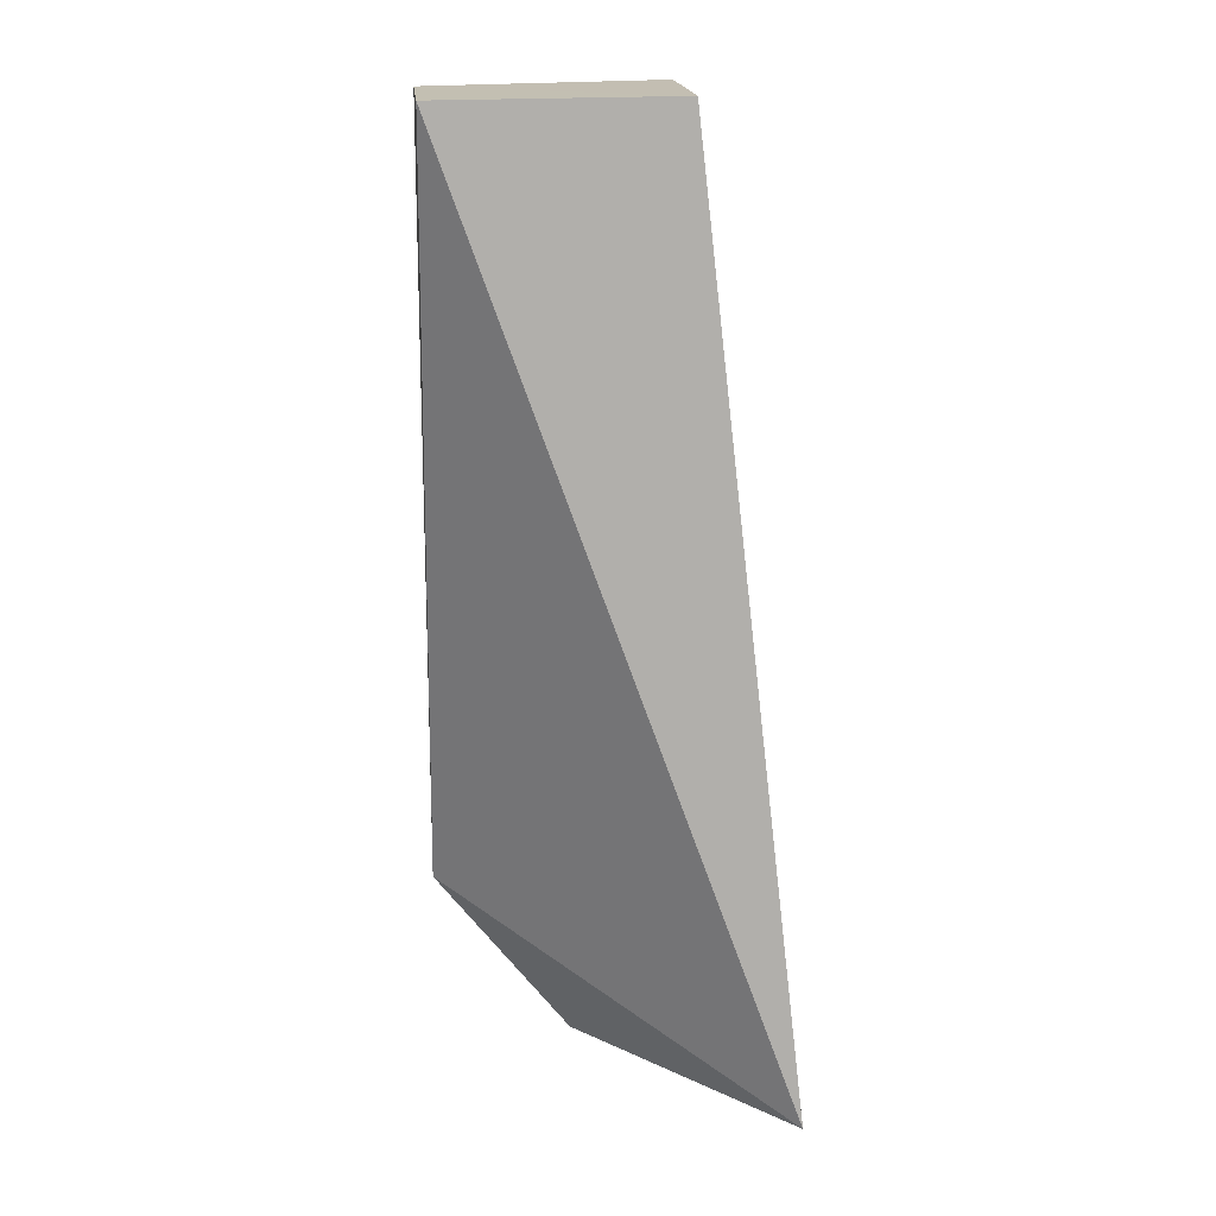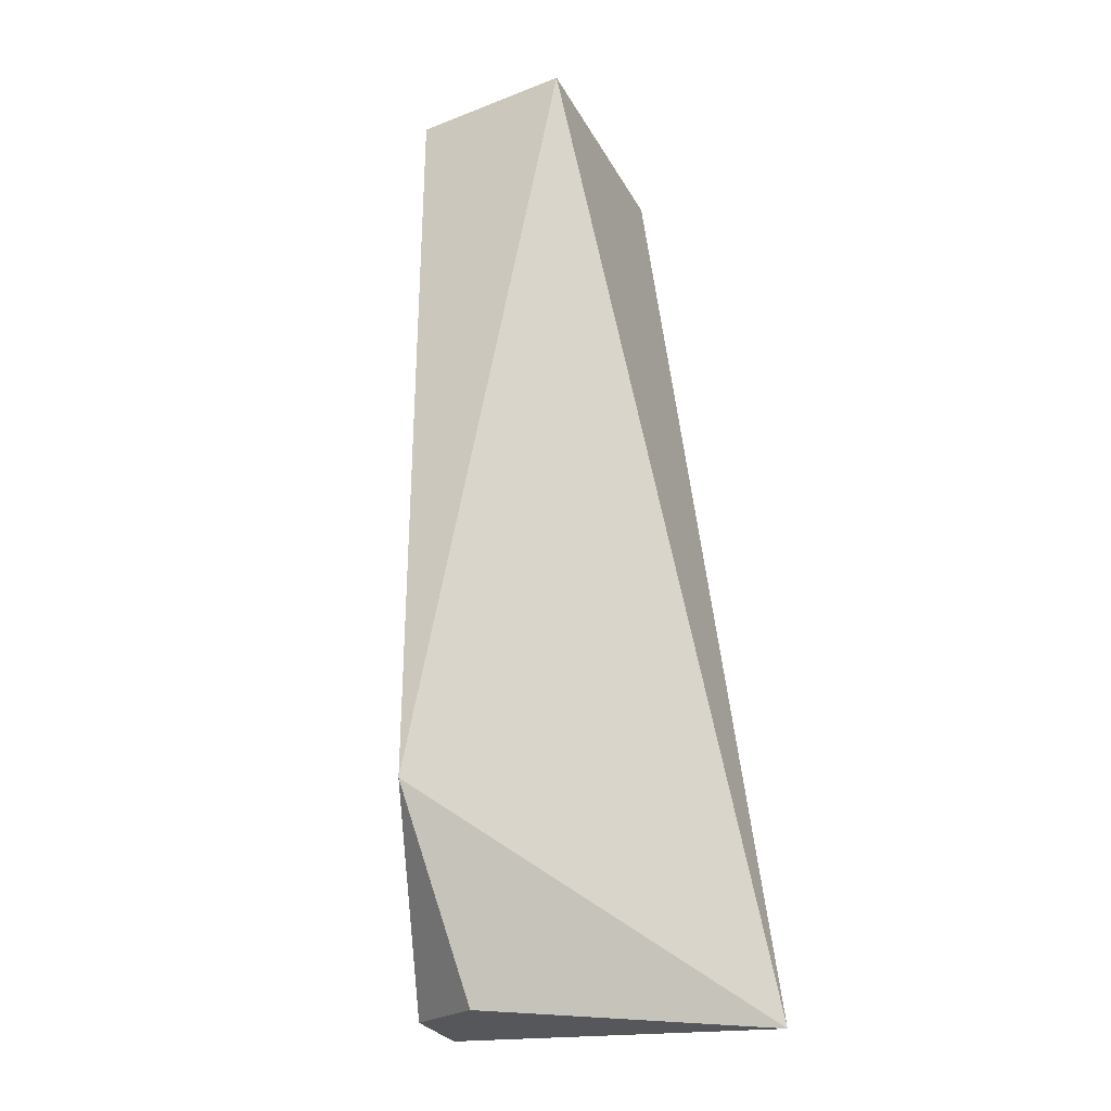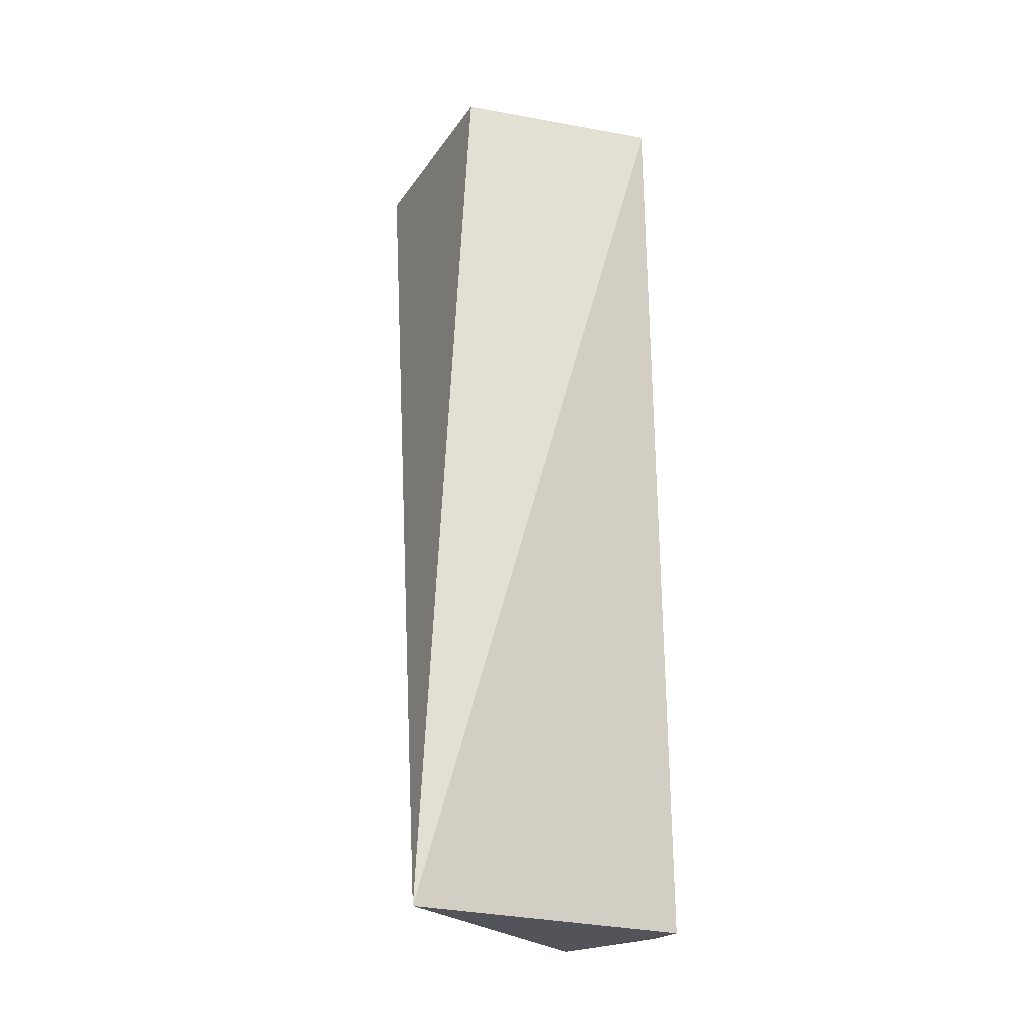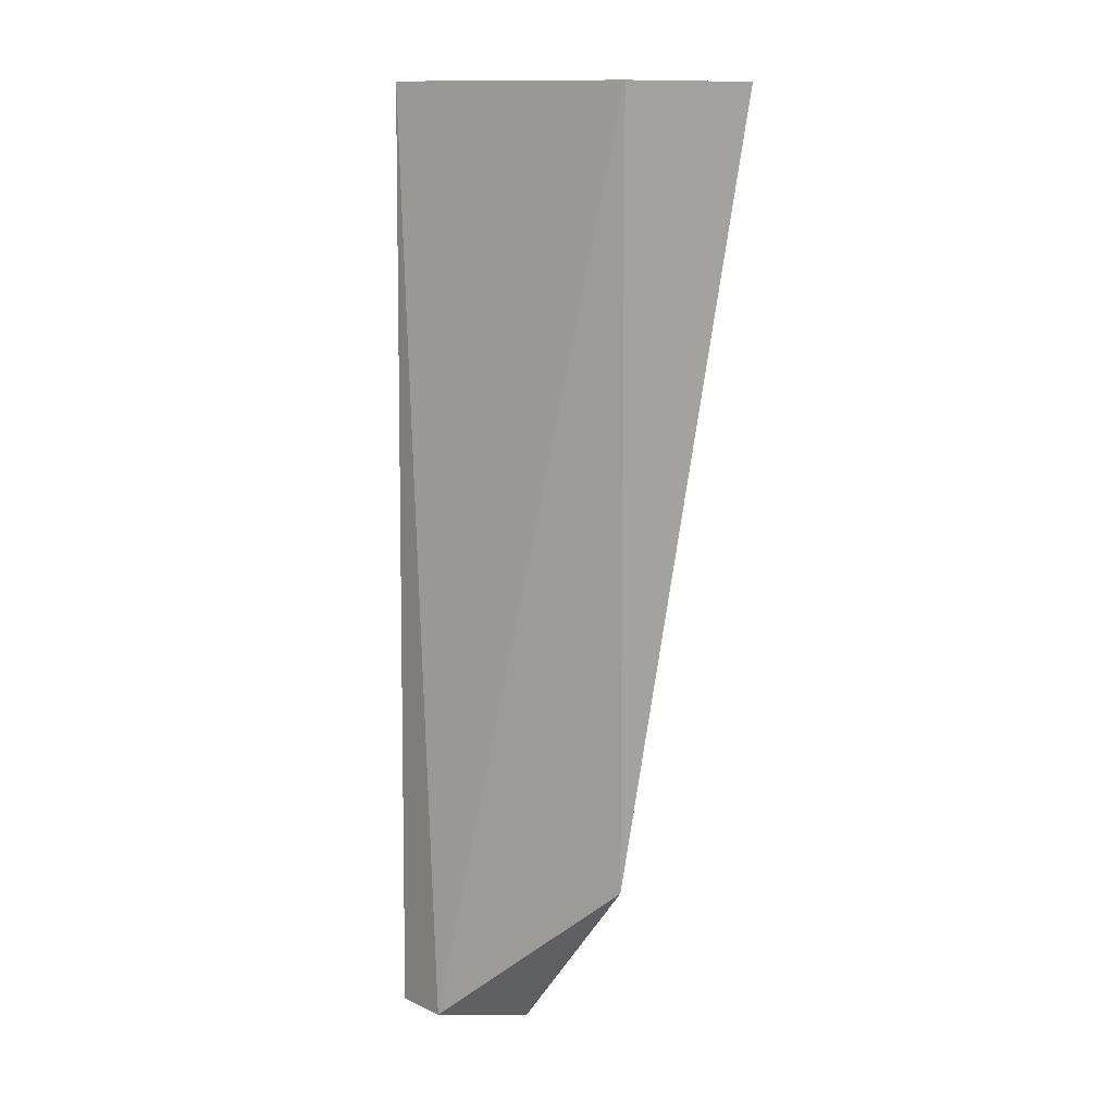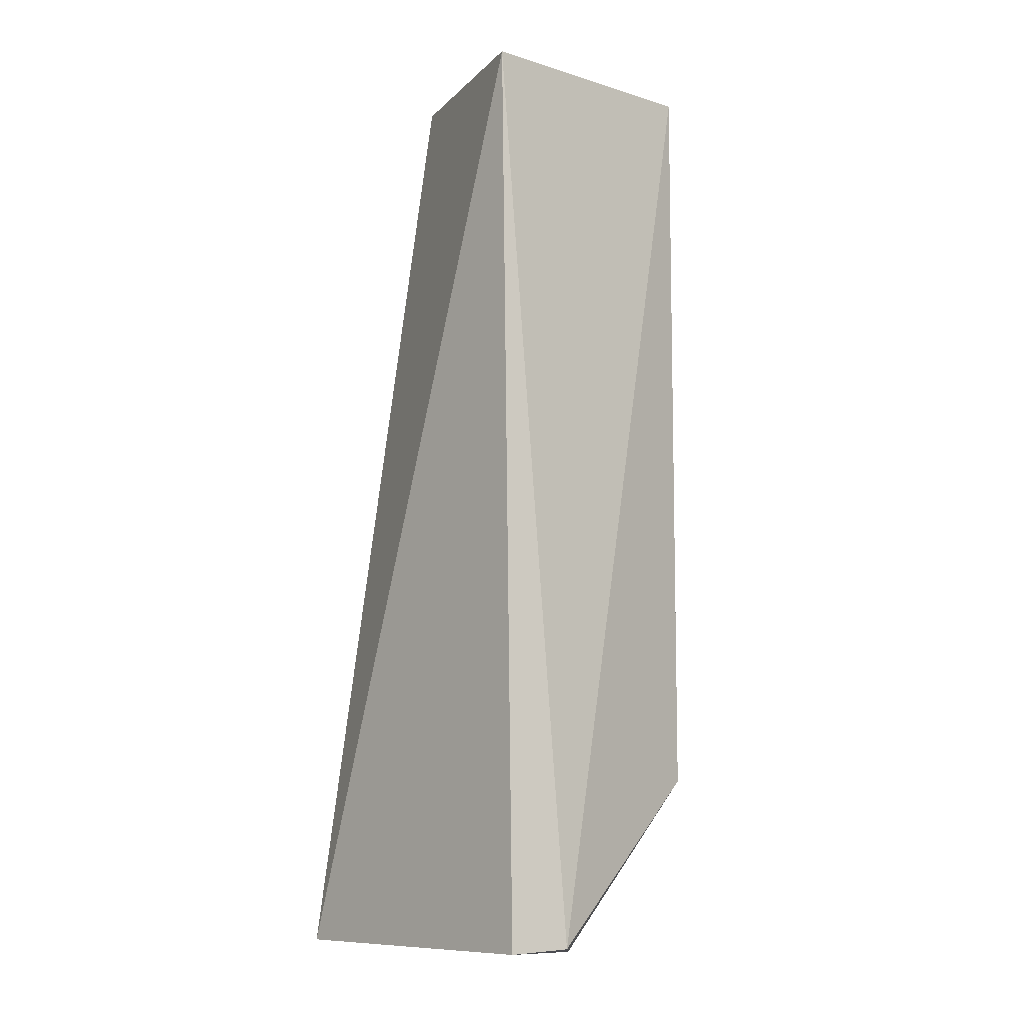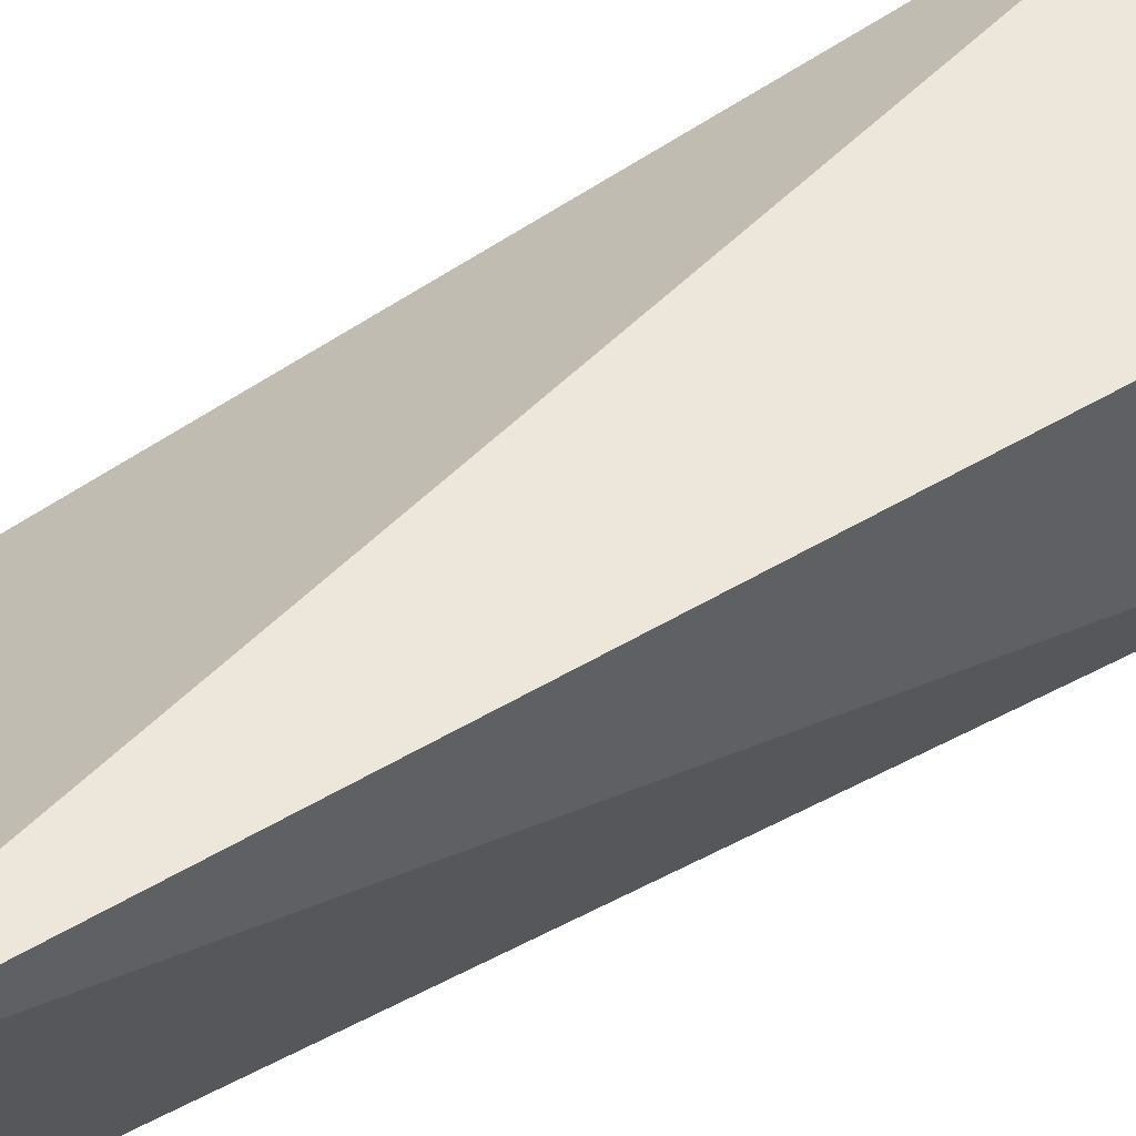
<metadata>
{"format":"obj","ext":"obj","renderer":"f3d","projection":"perspective","resolution":1024,"background":"white","views":[{"elev":17.3,"azim":-5.6,"up":"+Y"},{"elev":-29.9,"azim":-60.3,"up":"+Y"},{"elev":-22.0,"azim":70.9,"up":"+Y"},{"elev":13.0,"azim":-131.2,"up":"+Y"},{"elev":-8.0,"azim":155.6,"up":"+Y"},{"elev":51.8,"azim":60.3,"up":"+Z"}]}
</metadata>
<code>
v -0.008518 0.03911 0.01834
v -0.002871 -0.01395 0.0228
v -0.008203 0.03911 0.006357
v -0.01047 0.03911 0.007209
v -0.0219 -0.004133 0.01042
v -0.02183 0.03911 0.01038
v -0.008526 -0.01359 0.005585
v -0.02184 0.03907 0.0196
v -0.01422 -0.01405 0.01017
v -0.01185 -0.01341 0.005484
f 1 2 3
f 6 1 3
f 7 3 2
f 8 6 5
f 8 5 2
f 8 2 1
f 8 1 6
f 9 7 2
f 9 2 5
f 10 6 3
f 10 3 7
f 10 5 6
f 10 9 5
f 10 7 9

</code>
